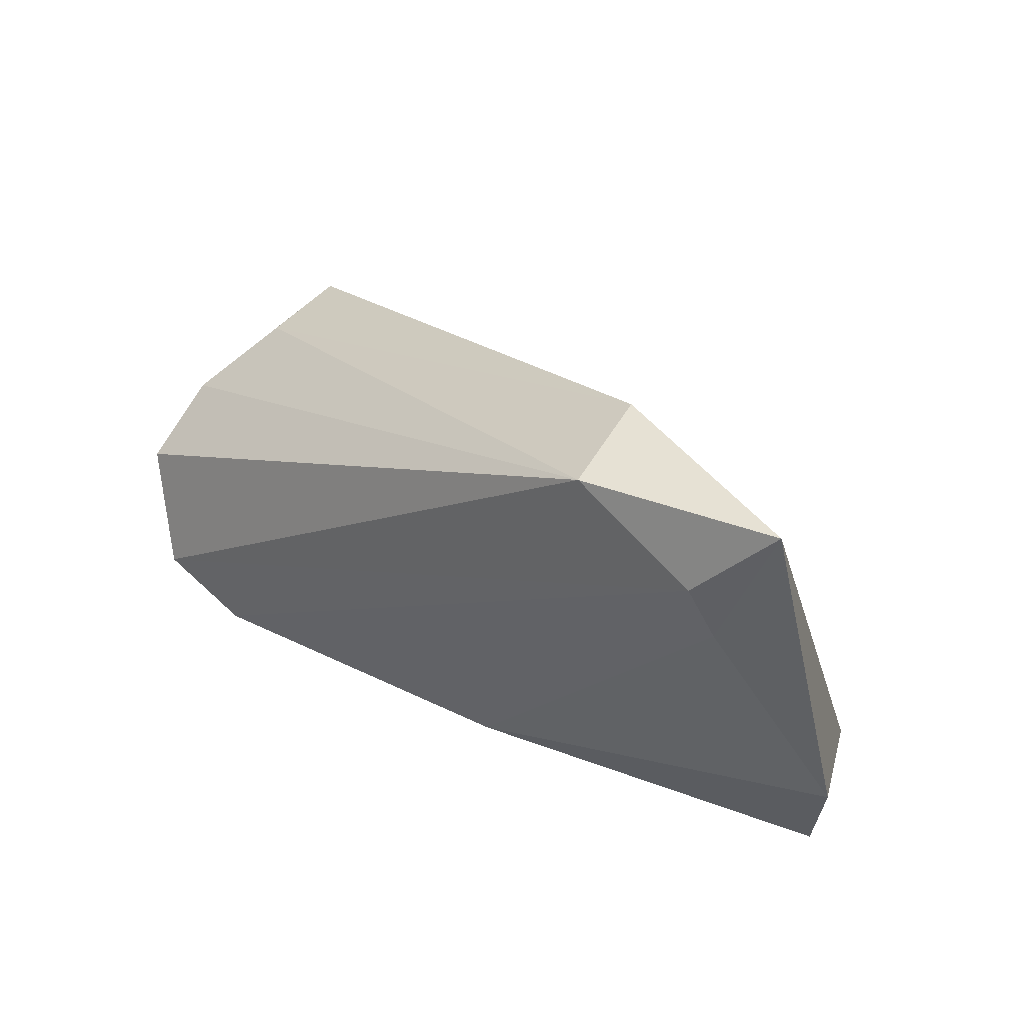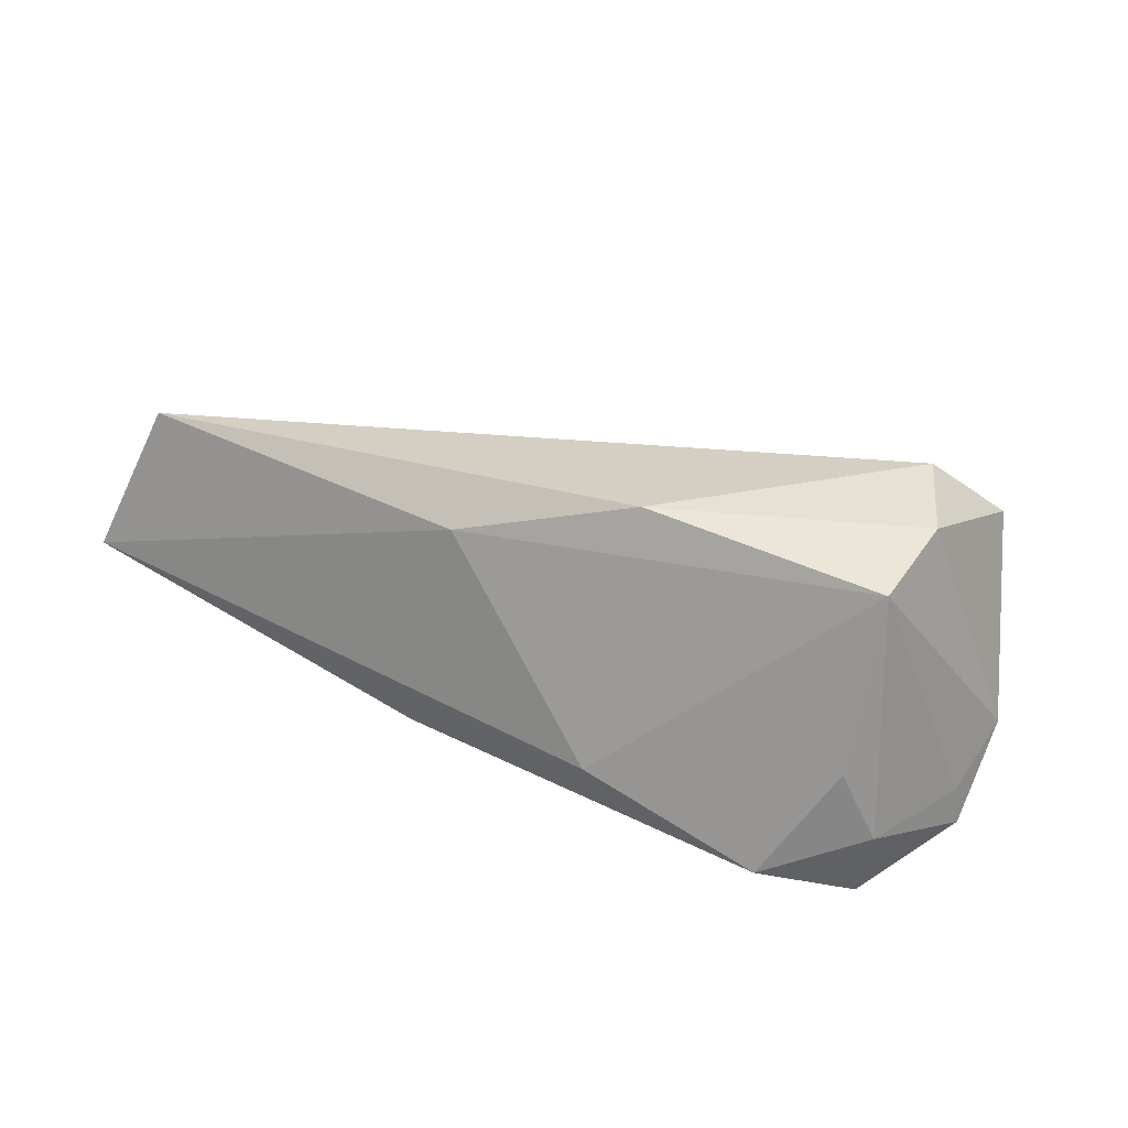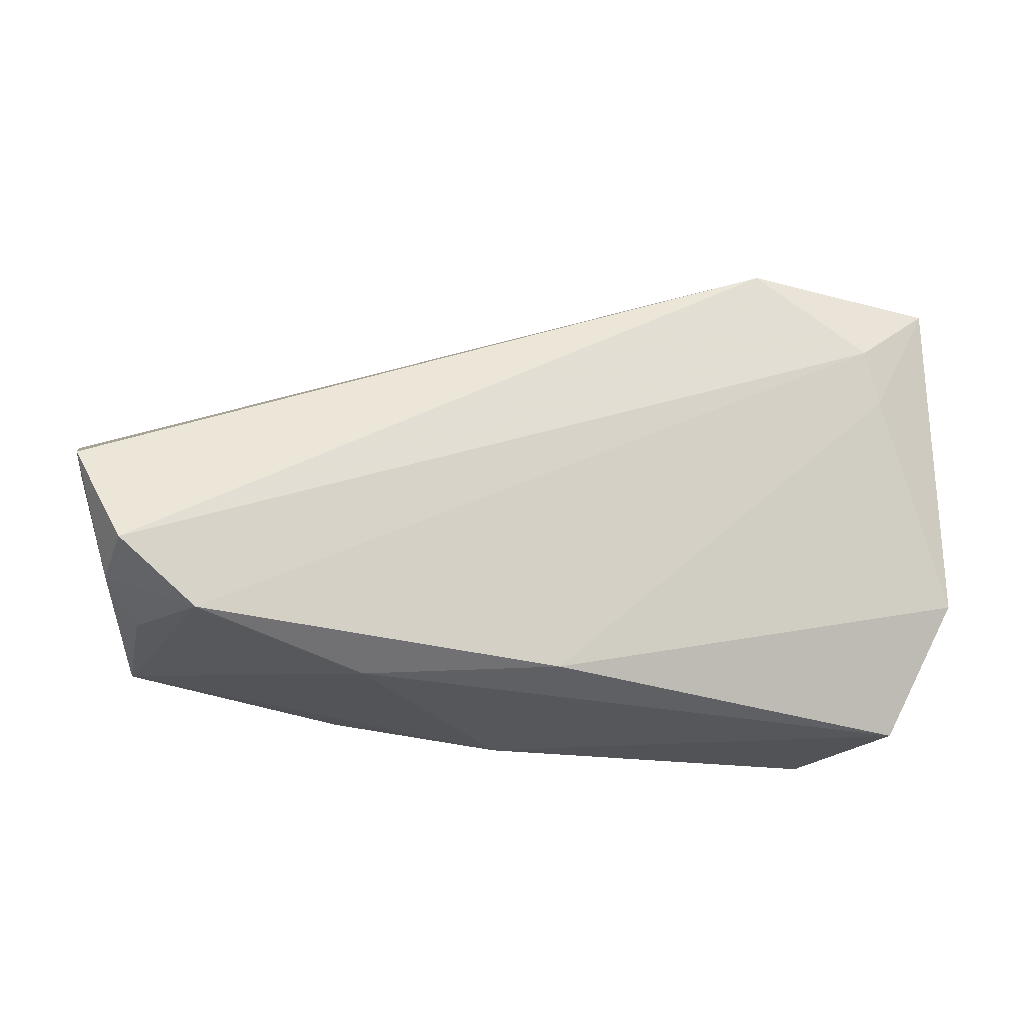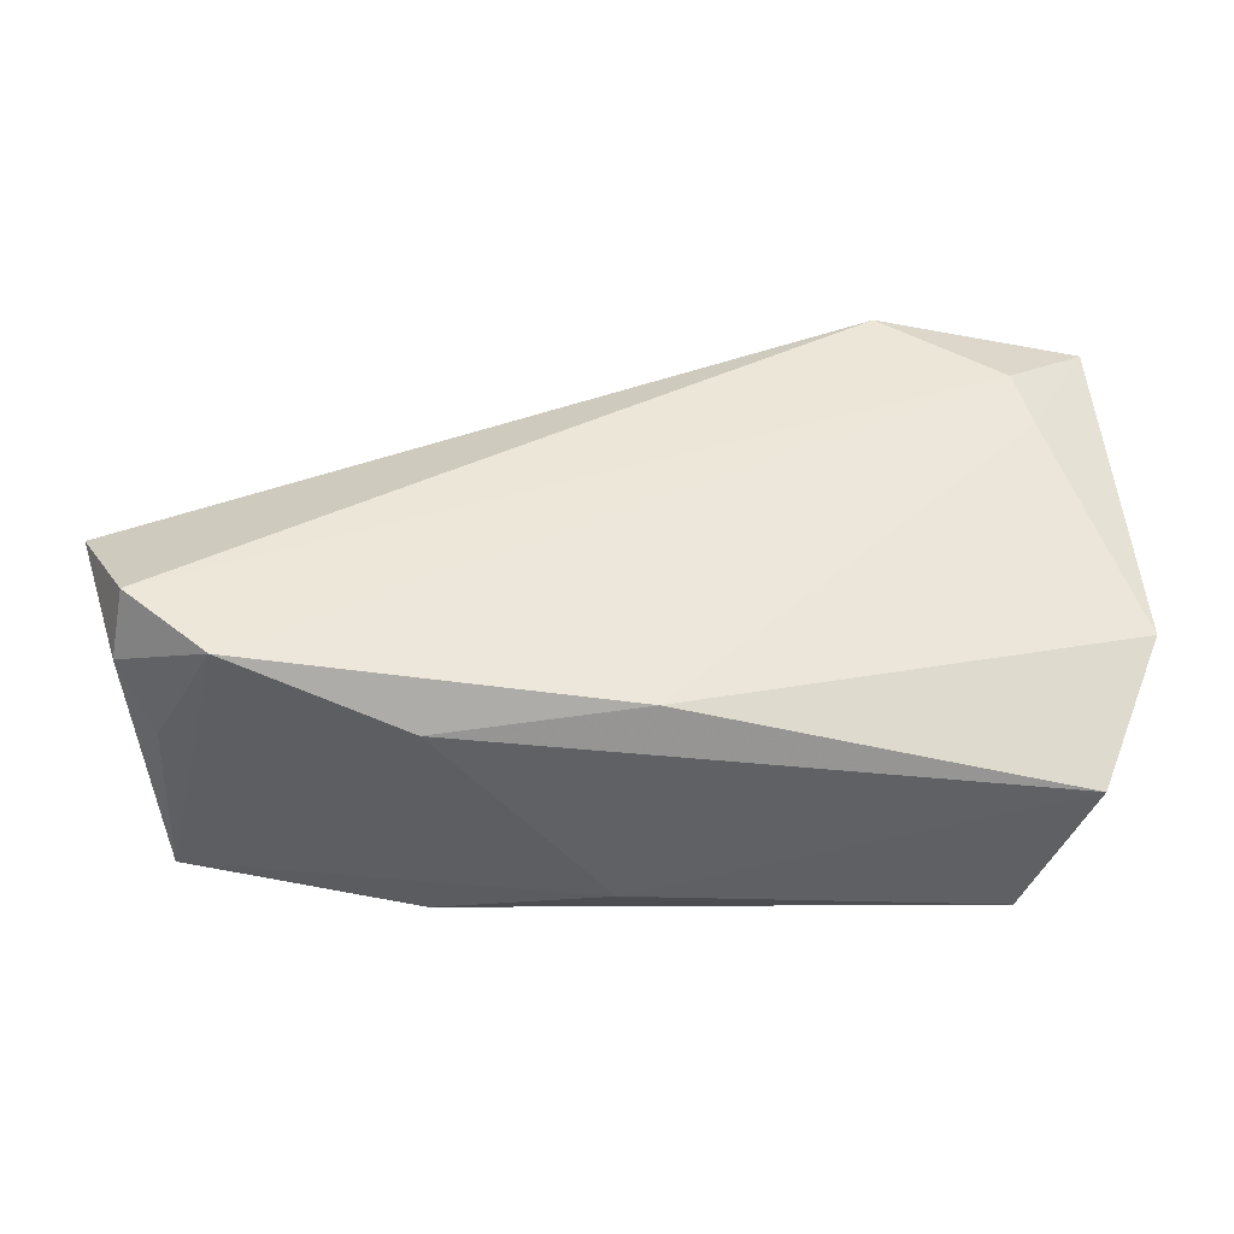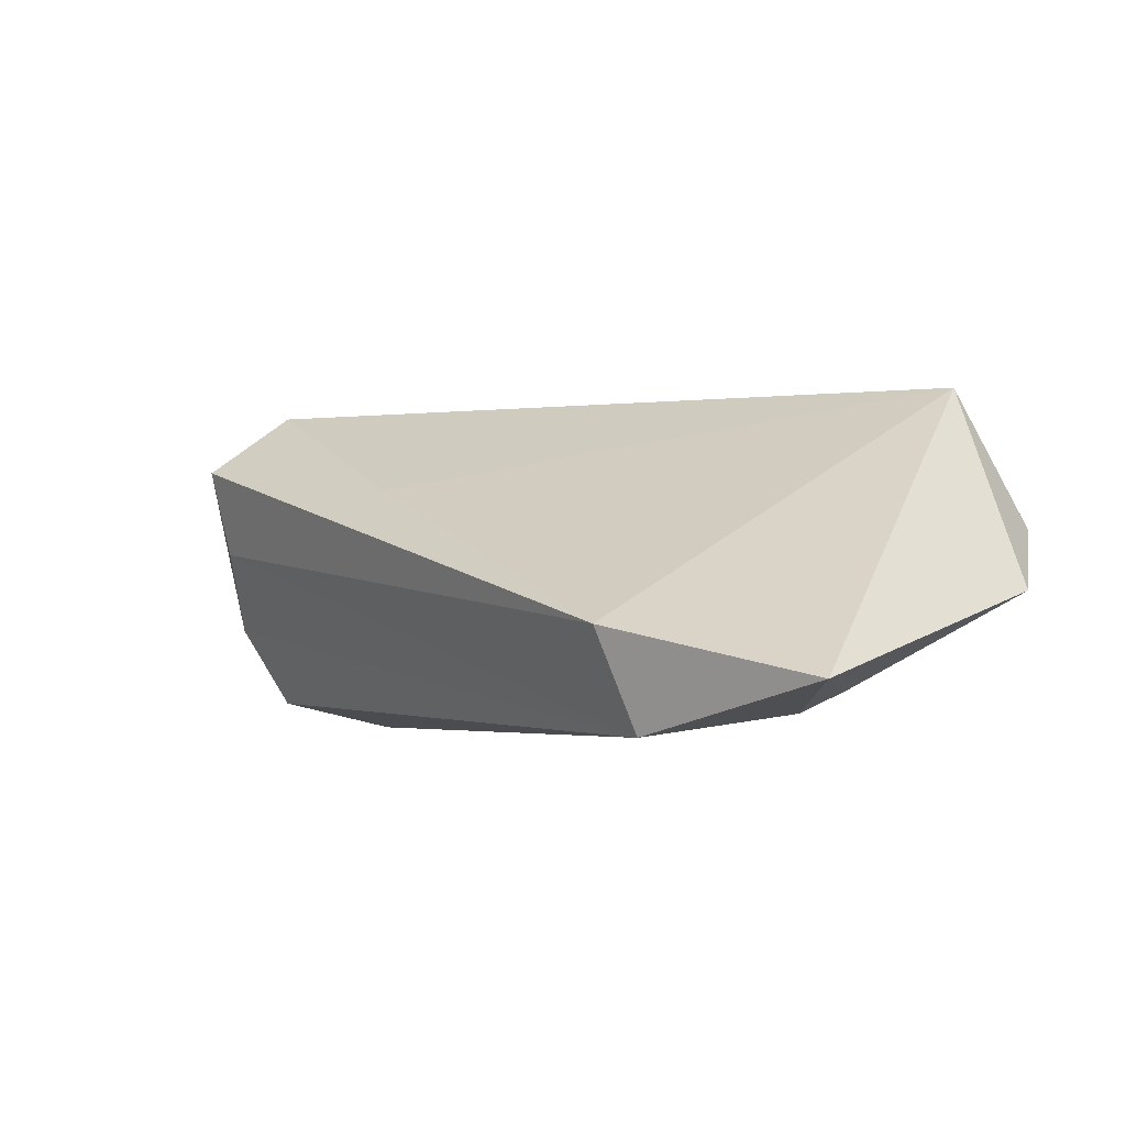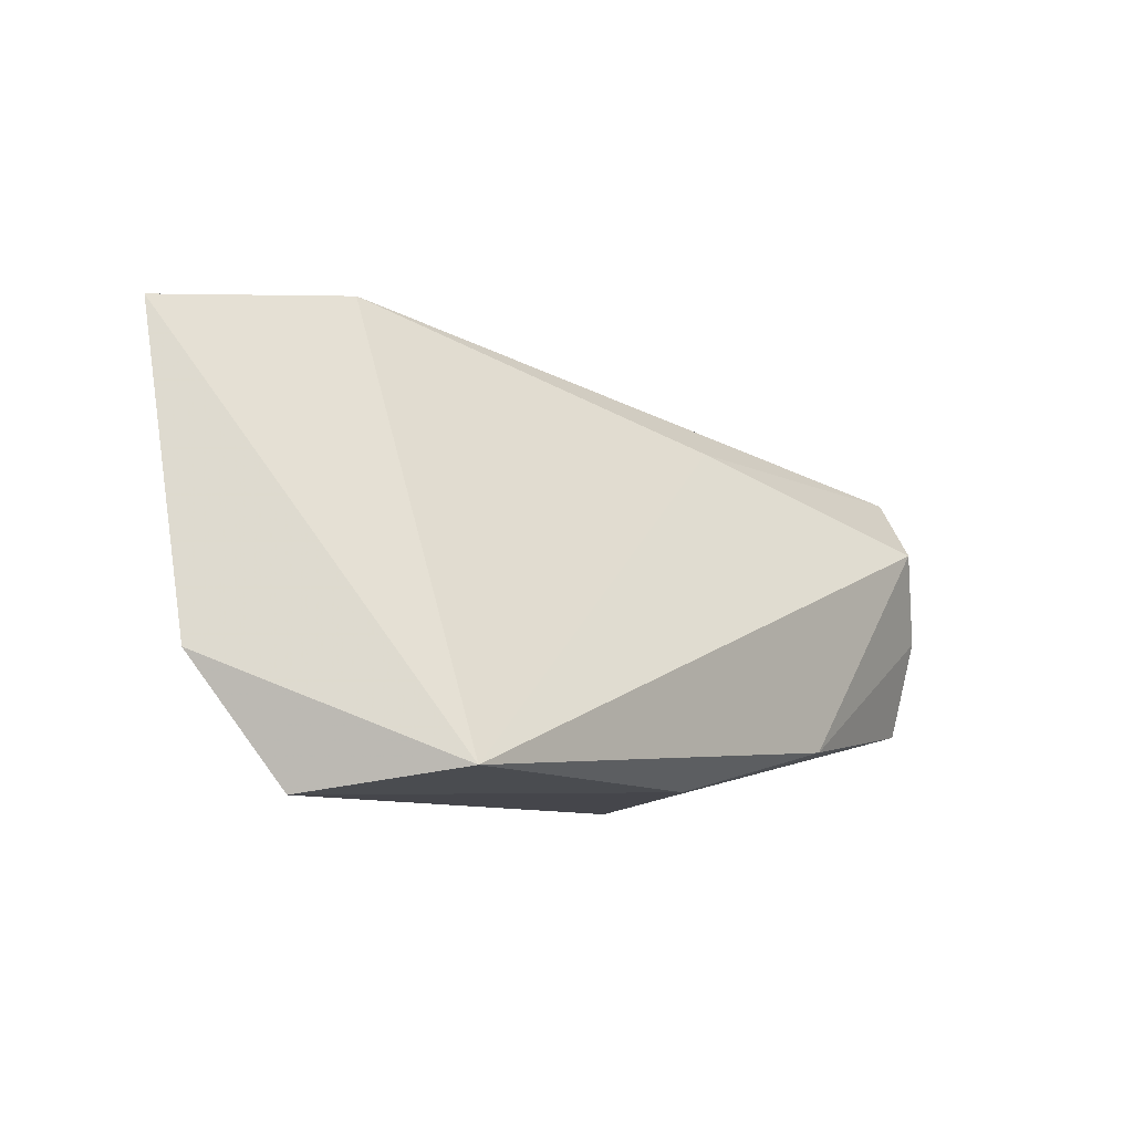
<metadata>
{"format":"obj","ext":"obj","renderer":"f3d","projection":"perspective","resolution":1024,"background":"white","views":[{"elev":30.0,"azim":-135.8,"up":"+Y"},{"elev":25.7,"azim":29.6,"up":"+Z"},{"elev":-30.9,"azim":175.0,"up":"+Y"},{"elev":-52.4,"azim":-175.9,"up":"+Y"},{"elev":-3.5,"azim":-140.9,"up":"+Z"},{"elev":-8.4,"azim":-51.6,"up":"+Y"}]}
</metadata>
<code>
v 0.0555 -0.0007201 -0.01329
v -0.06098 0.03186 -0.01505
v 0.05577 0.0002335 -0.01835
v 0.02068 -0.01826 0.02369
v -0.05586 -0.02564 0.004462
v 0.05063 -0.001427 0.02098
v 0.052 0.01934 0.01541
v -0.05325 0.01563 -0.01632
v -0.04683 -0.0227 0.02369
v -0.0511 0.0223 -0.01891
v 0.04999 -0.01454 0.01776
v 0.04727 -0.0179 -0.004626
v -0.008399 -0.02411 -0.009886
v 0.05741 0.007717 -0.007334
v 0.01717 -0.02564 -0.008741
v 0.0515 0.016 0.003533
v -0.06358 -0.009769 -0.004158
v 0.03851 -0.02203 -0.01857
v 0.04535 0.01049 0.02369
v -0.001852 -0.02395 0.01793
v -0.03275 0.03664 -0.008743
v 0.05084 -0.0156 -0.01351
v -0.03584 0.03238 -0.02168
v 0.01466 0.02183 0.01042
v 0.04852 -0.01436 -0.02212
f 9 21 2
f 2 21 23
f 6 7 19
f 14 7 6
f 19 7 24
f 24 7 21
f 24 9 19
f 21 9 24
f 10 23 25
f 10 8 2
f 2 23 10
f 3 23 14
f 25 23 3
f 3 22 25
f 21 7 16
f 16 23 21
f 16 7 14
f 14 23 16
f 17 13 5
f 8 13 17
f 2 8 17
f 17 9 2
f 5 9 17
f 18 13 8
f 18 10 25
f 8 10 18
f 25 22 18
f 18 22 12
f 14 6 11
f 12 22 11
f 11 18 12
f 22 3 1
f 1 11 22
f 1 3 14
f 14 11 1
f 4 11 6
f 19 9 4
f 4 6 19
f 18 11 15
f 5 13 15
f 13 18 15
f 11 4 20
f 20 15 11
f 20 4 9
f 20 9 5
f 5 15 20

</code>
